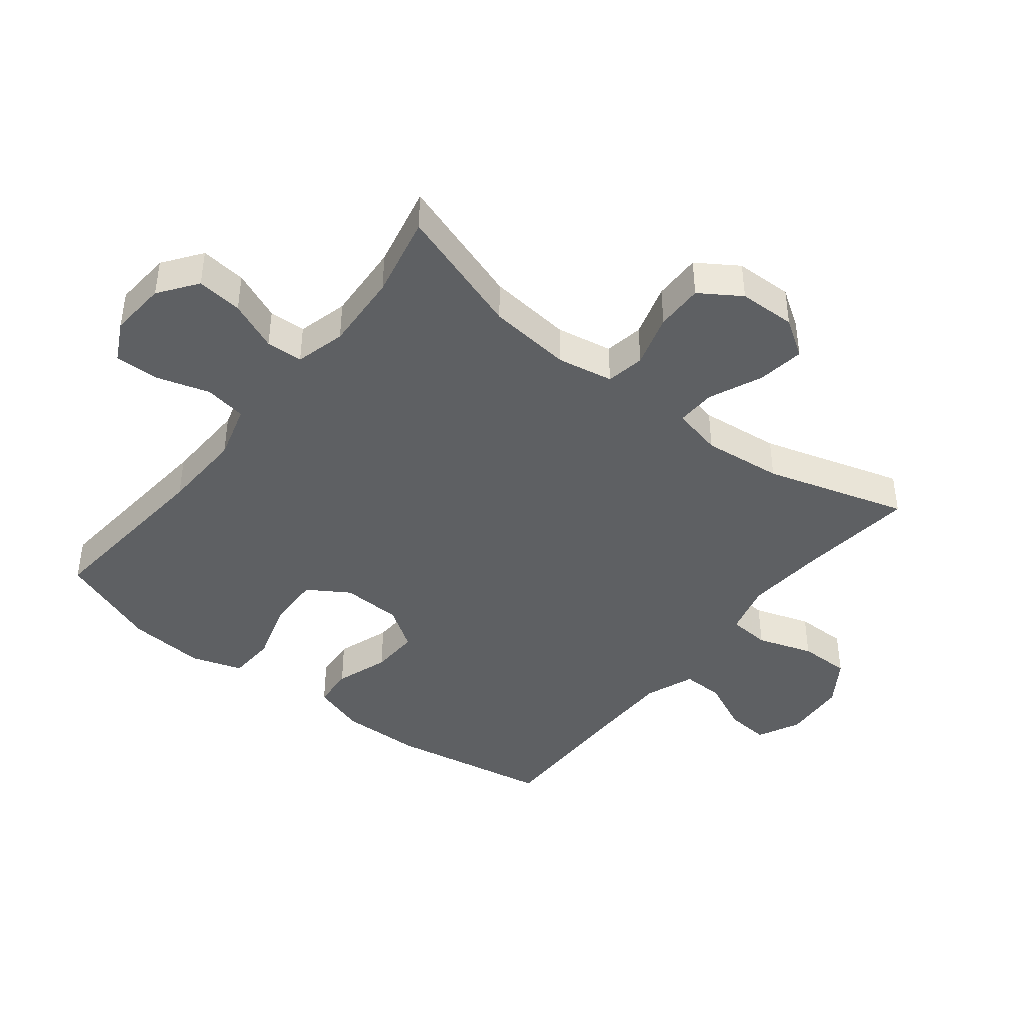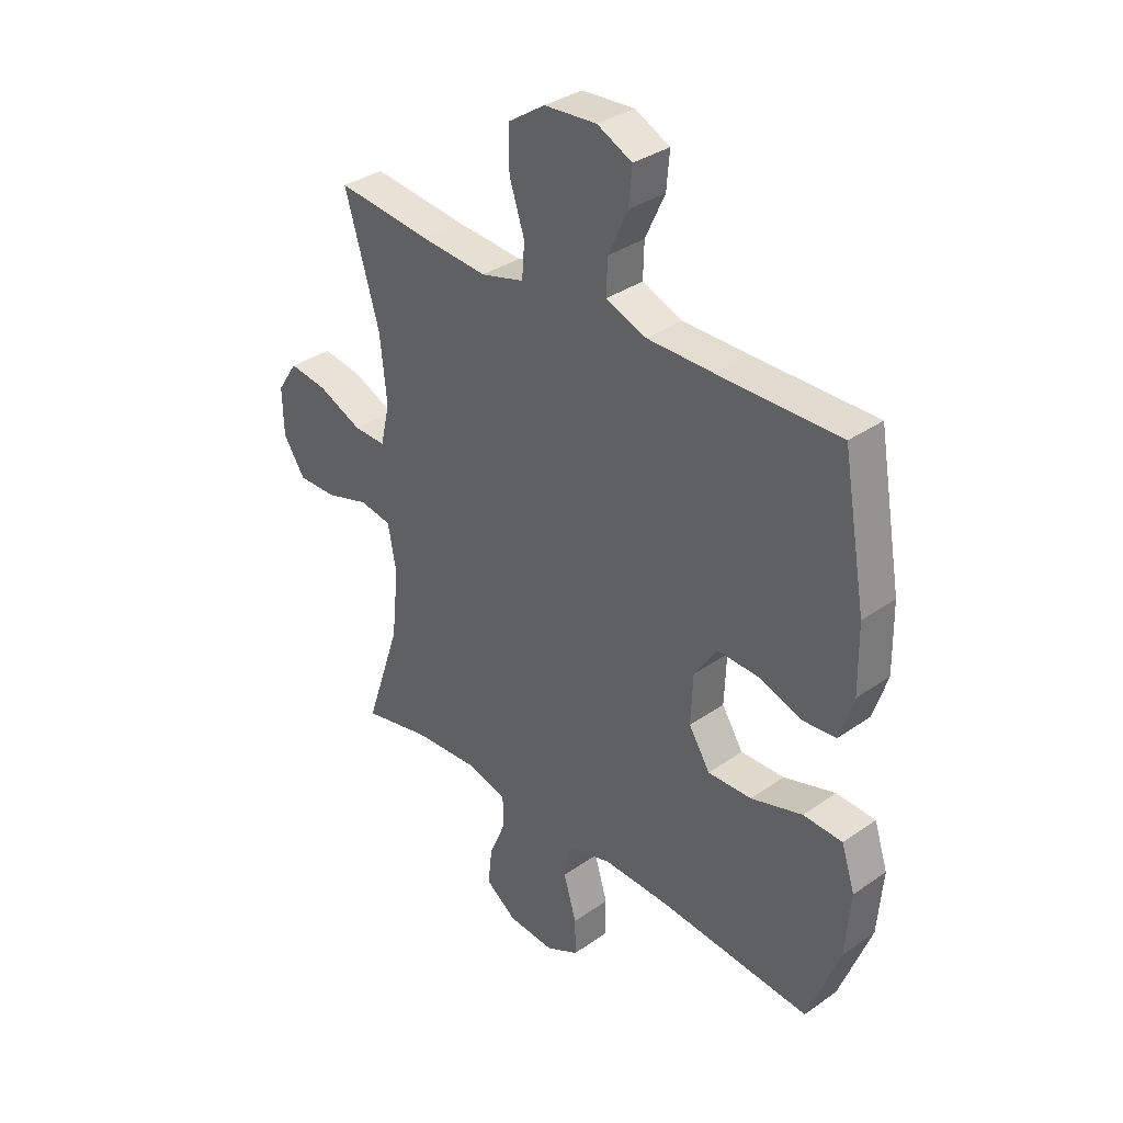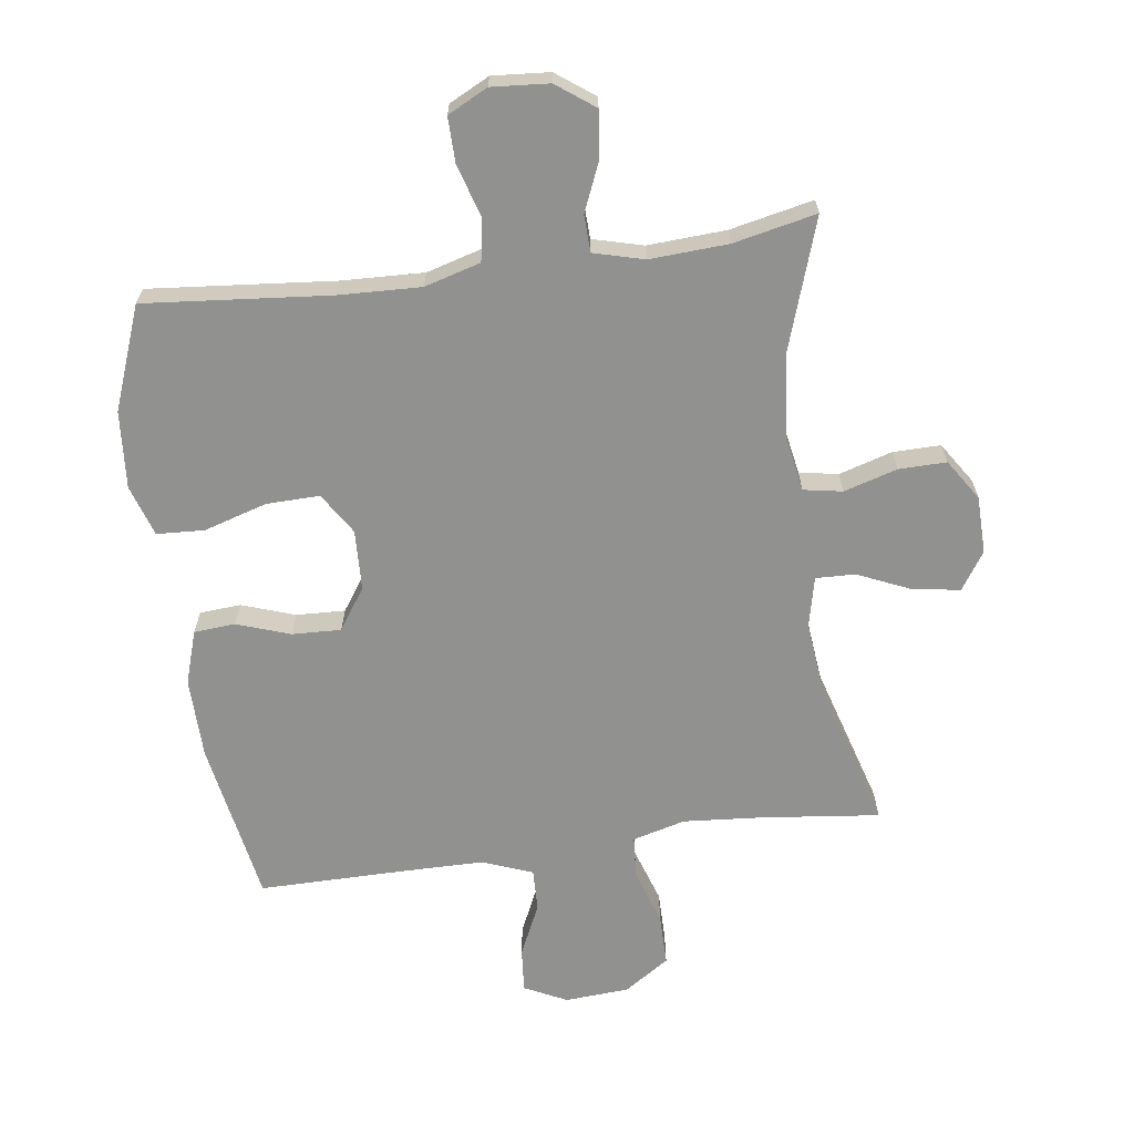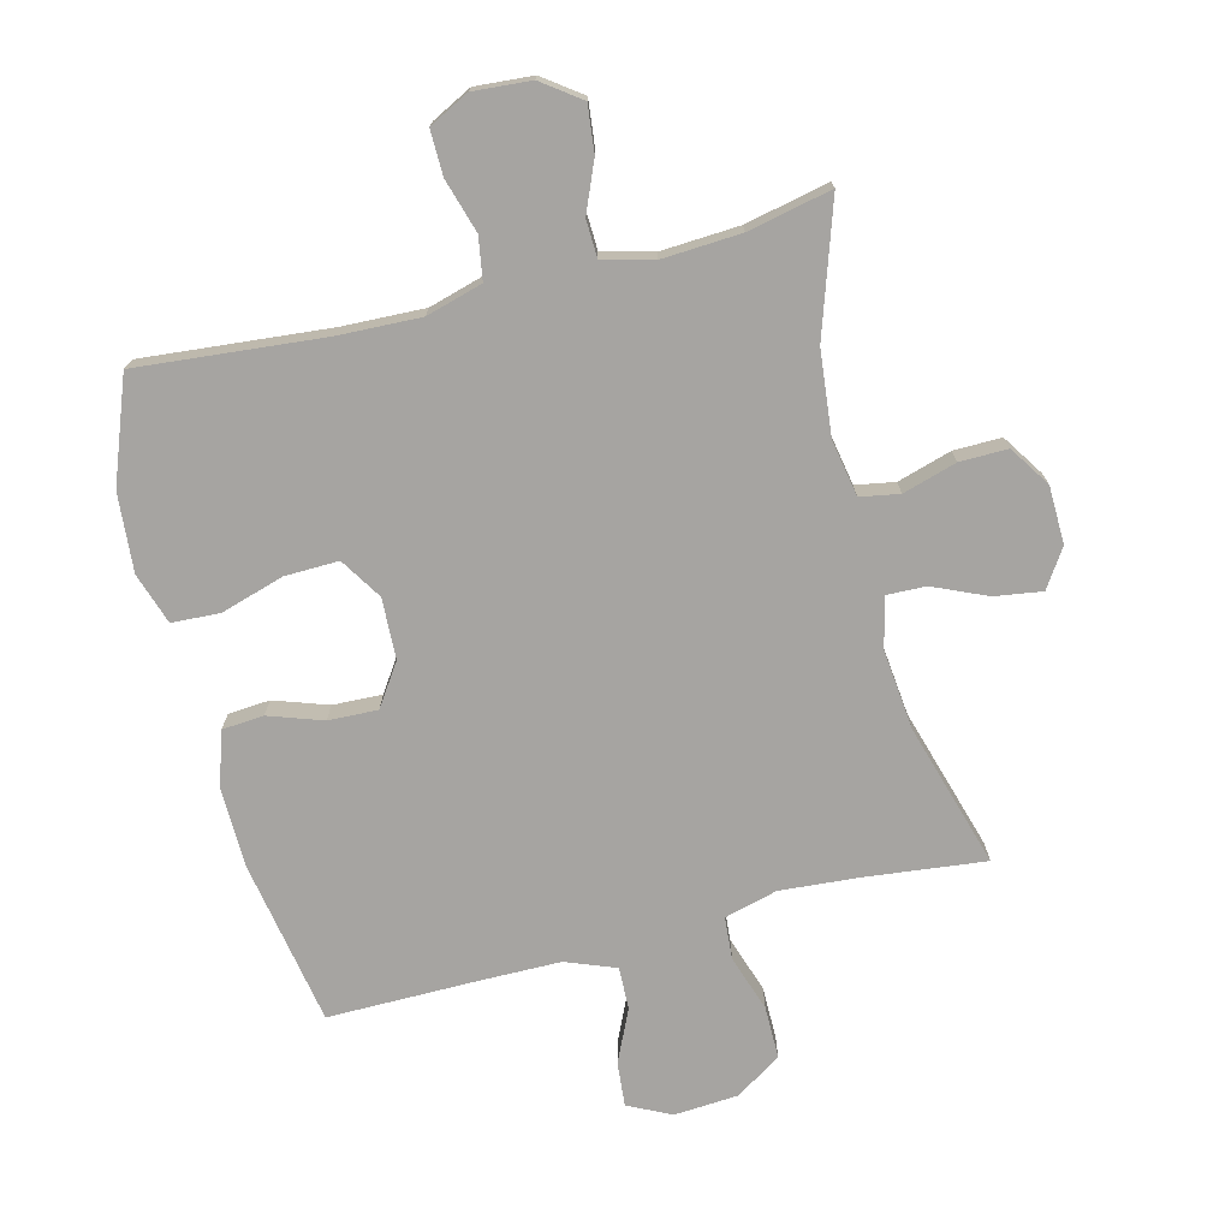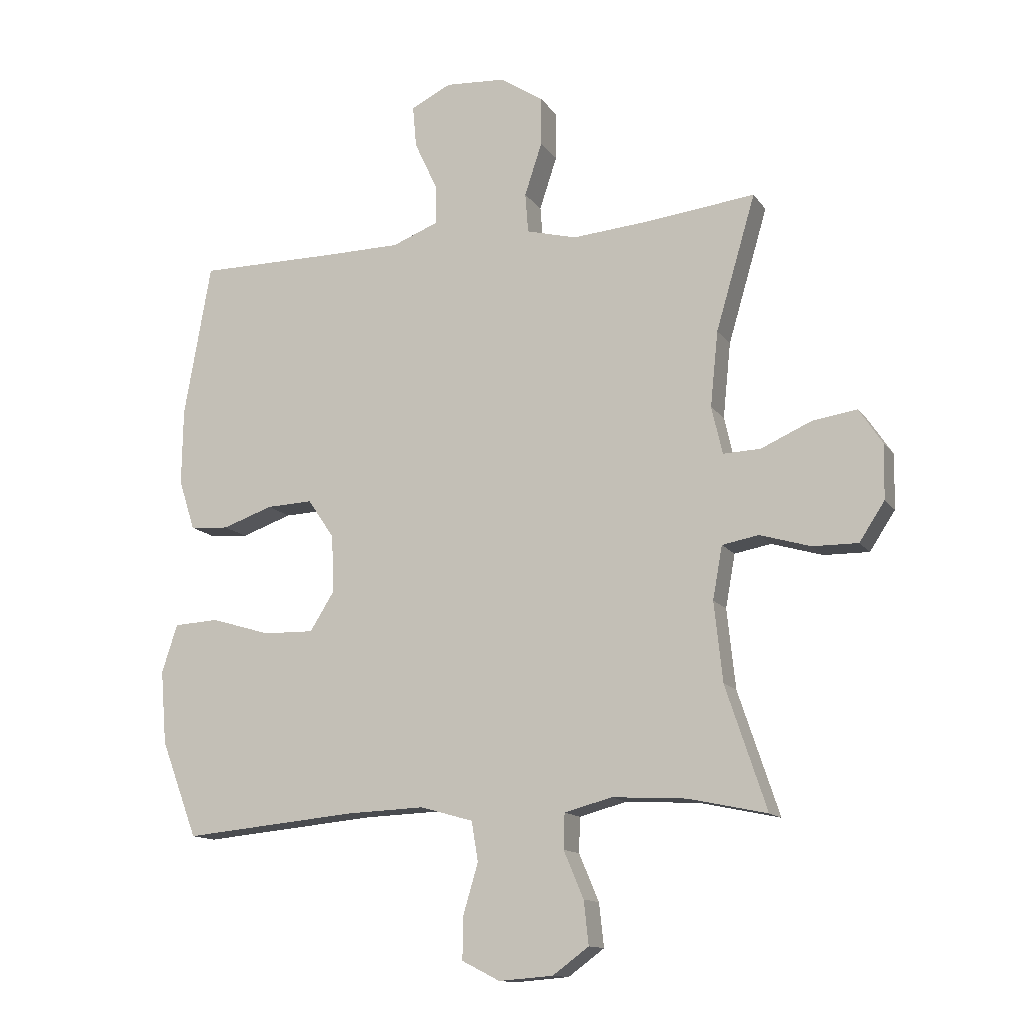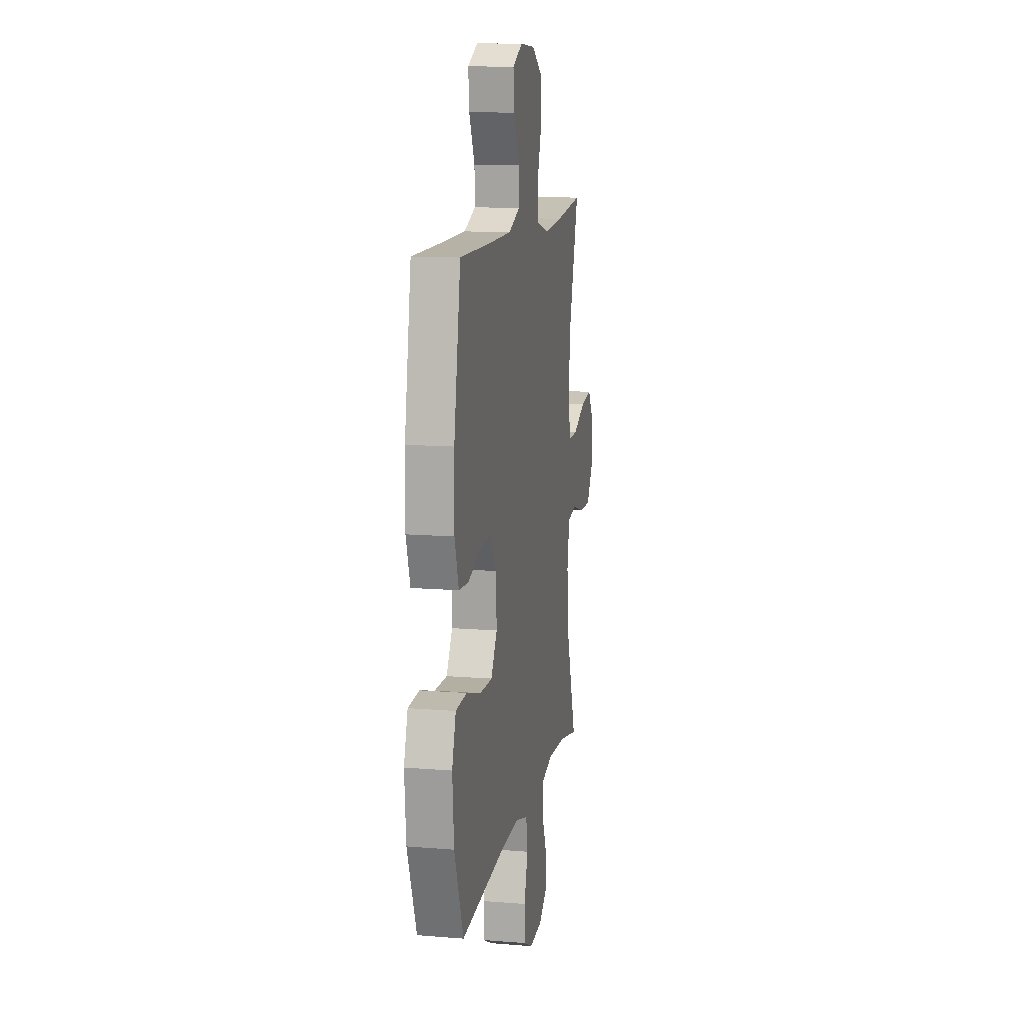
<metadata>
{"format":"obj","ext":"obj","renderer":"f3d","projection":"perspective","resolution":1024,"background":"white","views":[{"elev":-42.5,"azim":-128.1,"up":"+Y"},{"elev":34.4,"azim":46.7,"up":"+Z"},{"elev":-65.9,"azim":-172.2,"up":"+Y"},{"elev":-73.5,"azim":-165.7,"up":"+Y"},{"elev":-13.2,"azim":-158.0,"up":"+Z"},{"elev":12.5,"azim":100.8,"up":"+Z"}]}
</metadata>
<code>
v -0.5 0.07 0.5
v -0.316 0.07 0.479
v -0.19 0.07 0.469
v -0.107 0.07 0.491
v -0.102 0.07 0.557
v -0.131 0.07 0.645
v -0.131 0.07 0.726
v -0.06 0.07 0.773
v 0.041 0.07 0.78
v 0.108 0.07 0.747
v 0.102 0.07 0.678
v 0.064 0.07 0.596
v 0.062 0.07 0.53
v 0.14 0.07 0.5
v 0.264 0.07 0.499
v 0.5 0.07 0.5
v 0.545 0.07 0.244
v 0.547 0.07 0.117
v 0.52 0.07 0.033
v 0.455 0.07 0.028
v 0.371 0.07 0.057
v 0.294 0.07 0.06
v 0.25 0.07 -0.005
v 0.246 0.07 -0.1
v 0.287 0.07 -0.165
v 0.371 0.07 -0.163
v 0.47 0.07 -0.133
v 0.545 0.07 -0.137
v 0.571 0.07 -0.217
v 0.561 0.07 -0.339
v 0.5 0.07 -0.5
v 0.21 0.07 -0.473
v 0.08 0.07 -0.468
v -0.008 0.07 -0.493
v -0.019 0.07 -0.559
v 0.006 0.07 -0.643
v 0.007 0.07 -0.713
v -0.056 0.07 -0.745
v -0.146 0.07 -0.738
v -0.206 0.07 -0.694
v -0.198 0.07 -0.622
v -0.165 0.07 -0.544
v -0.167 0.07 -0.486
v -0.246 0.07 -0.465
v -0.369 0.07 -0.472
v -0.5 0.07 -0.5
v -0.432 0.07 -0.296
v -0.418 0.07 -0.164
v -0.434 0.07 -0.076
v -0.495 0.07 -0.065
v -0.579 0.07 -0.09
v -0.654 0.07 -0.091
v -0.696 0.07 -0.027
v -0.698 0.07 0.063
v -0.659 0.07 0.122
v -0.585 0.07 0.111
v -0.501 0.07 0.074
v -0.439 0.07 0.072
v -0.421 0.07 0.151
v -0.434 0.07 0.276
v -0.5 0 0.5
v -0.316 0 0.479
v -0.19 0 0.469
v -0.107 0 0.491
v -0.102 0 0.557
v -0.131 0 0.645
v -0.131 0 0.726
v -0.06 0 0.773
v 0.041 0 0.78
v 0.108 0 0.747
v 0.102 0 0.678
v 0.064 0 0.596
v 0.062 0 0.53
v 0.14 0 0.5
v 0.264 0 0.499
v 0.5 0 0.5
v 0.545 0 0.244
v 0.547 0 0.117
v 0.52 0 0.033
v 0.455 0 0.028
v 0.371 0 0.057
v 0.294 0 0.06
v 0.25 0 -0.005
v 0.246 0 -0.1
v 0.287 0 -0.165
v 0.371 0 -0.163
v 0.47 0 -0.133
v 0.545 0 -0.137
v 0.571 0 -0.217
v 0.561 0 -0.339
v 0.5 0 -0.5
v 0.21 0 -0.473
v 0.08 0 -0.468
v -0.008 0 -0.493
v -0.019 0 -0.559
v 0.006 0 -0.643
v 0.007 0 -0.713
v -0.056 0 -0.745
v -0.146 0 -0.738
v -0.206 0 -0.694
v -0.198 0 -0.622
v -0.165 0 -0.544
v -0.167 0 -0.486
v -0.246 0 -0.465
v -0.369 0 -0.472
v -0.5 0 -0.5
v -0.432 0 -0.296
v -0.418 0 -0.164
v -0.434 0 -0.076
v -0.495 0 -0.065
v -0.579 0 -0.09
v -0.654 0 -0.091
v -0.696 0 -0.027
v -0.698 0 0.063
v -0.659 0 0.122
v -0.585 0 0.111
v -0.501 0 0.074
v -0.439 0 0.072
v -0.421 0 0.151
v -0.434 0 0.276
f 55 56 57
f 54 55 57
f 53 54 57
f 52 53 57
f 51 52 57
f 50 51 57
f 49 50 57 58
f 48 49 58 59
f 45 46 47
f 44 45 47 48
f 43 44 48 59
f 40 41 42
f 39 40 42
f 38 39 42
f 37 38 42
f 36 37 42
f 35 36 42
f 34 35 42 43
f 43 59 60
f 34 43 60
f 33 34 60
f 30 31 32
f 29 30 32
f 28 29 32
f 27 28 32
f 26 27 32
f 25 26 32 33
f 19 20 21
f 18 19 21
f 17 18 21
f 16 17 21
f 15 16 21
f 14 15 21 22
f 13 14 22 23
f 10 11 12
f 9 10 12
f 8 9 12
f 7 8 12
f 6 7 12
f 5 6 12
f 4 5 12 13
f 13 23 24
f 4 13 24
f 3 4 24
f 60 1 2
f 25 33 60
f 24 25 60
f 3 24 60
f 2 3 60
f 117 116 115
f 117 115 114
f 117 114 113
f 117 113 112
f 117 112 111
f 117 111 110
f 118 117 110 109
f 119 118 109 108
f 107 106 105
f 108 107 105 104
f 119 108 104 103
f 102 101 100
f 102 100 99
f 102 99 98
f 102 98 97
f 102 97 96
f 102 96 95
f 103 102 95 94
f 120 119 103
f 120 103 94
f 120 94 93
f 92 91 90
f 92 90 89
f 92 89 88
f 92 88 87
f 92 87 86
f 93 92 86 85
f 81 80 79
f 81 79 78
f 81 78 77
f 81 77 76
f 81 76 75
f 82 81 75 74
f 83 82 74 73
f 72 71 70
f 72 70 69
f 72 69 68
f 72 68 67
f 72 67 66
f 72 66 65
f 73 72 65 64
f 84 83 73
f 84 73 64
f 84 64 63
f 62 61 120
f 120 93 85
f 120 85 84
f 120 84 63
f 120 63 62
f 1 61 62 2
f 2 62 63 3
f 3 63 64 4
f 4 64 65 5
f 5 65 66 6
f 6 66 67 7
f 7 67 68 8
f 8 68 69 9
f 9 69 70 10
f 10 70 71 11
f 11 71 72 12
f 12 72 73 13
f 13 73 74 14
f 14 74 75 15
f 15 75 76 16
f 16 76 77 17
f 17 77 78 18
f 18 78 79 19
f 19 79 80 20
f 20 80 81 21
f 21 81 82 22
f 22 82 83 23
f 23 83 84 24
f 24 84 85 25
f 25 85 86 26
f 26 86 87 27
f 27 87 88 28
f 28 88 89 29
f 29 89 90 30
f 30 90 91 31
f 31 91 92 32
f 32 92 93 33
f 33 93 94 34
f 34 94 95 35
f 35 95 96 36
f 36 96 97 37
f 37 97 98 38
f 38 98 99 39
f 39 99 100 40
f 40 100 101 41
f 41 101 102 42
f 42 102 103 43
f 43 103 104 44
f 44 104 105 45
f 45 105 106 46
f 46 106 107 47
f 47 107 108 48
f 48 108 109 49
f 49 109 110 50
f 50 110 111 51
f 51 111 112 52
f 52 112 113 53
f 53 113 114 54
f 54 114 115 55
f 55 115 116 56
f 56 116 117 57
f 57 117 118 58
f 58 118 119 59
f 59 119 120 60
f 60 120 61 1

</code>
